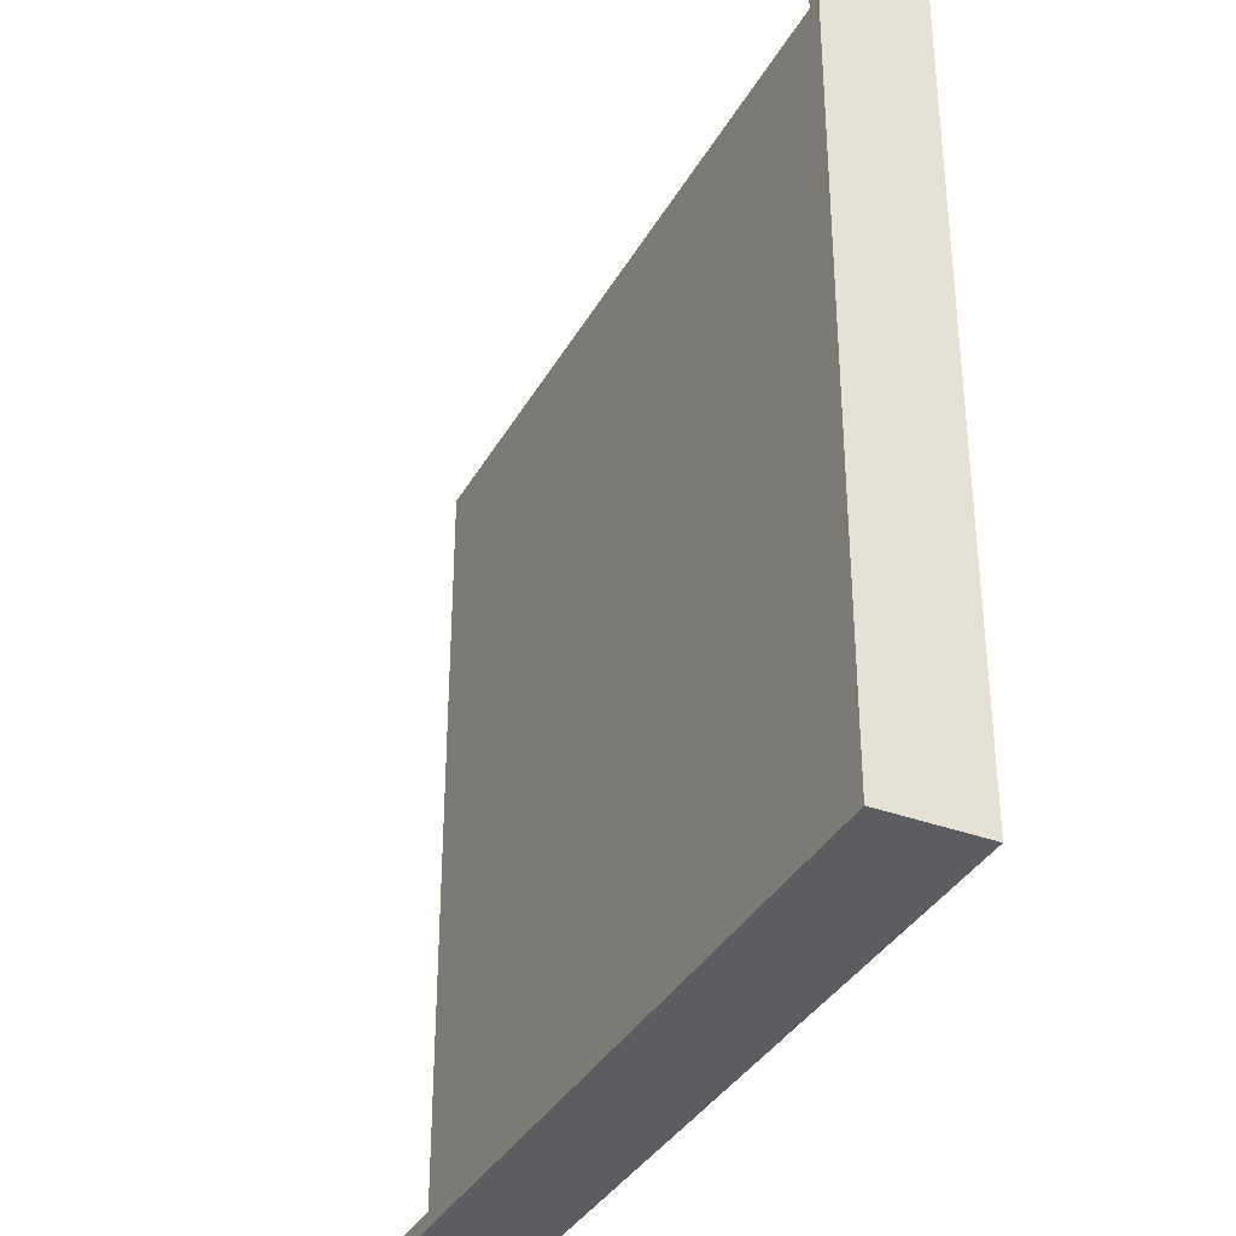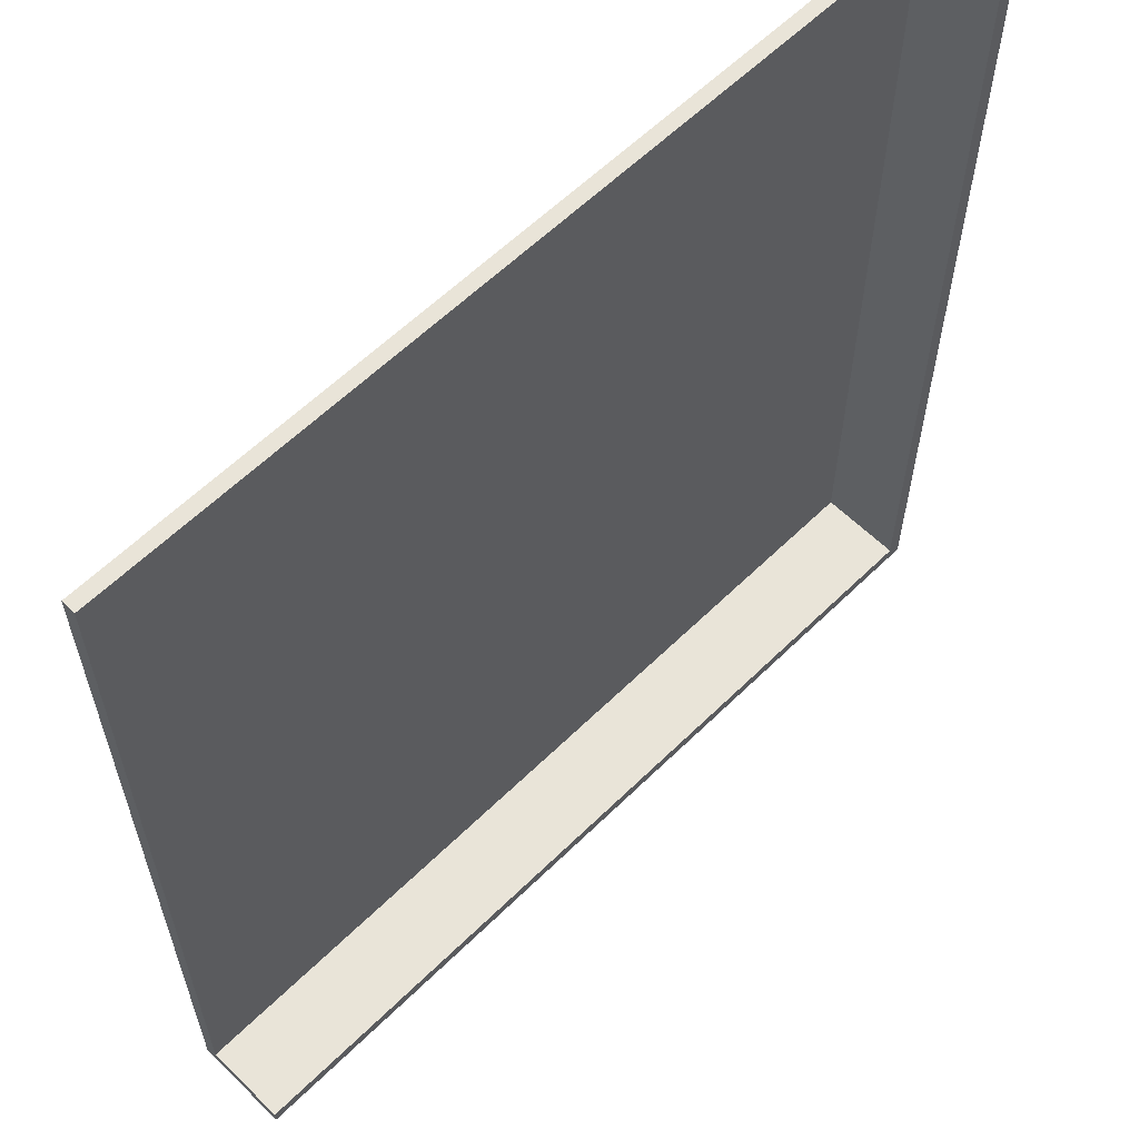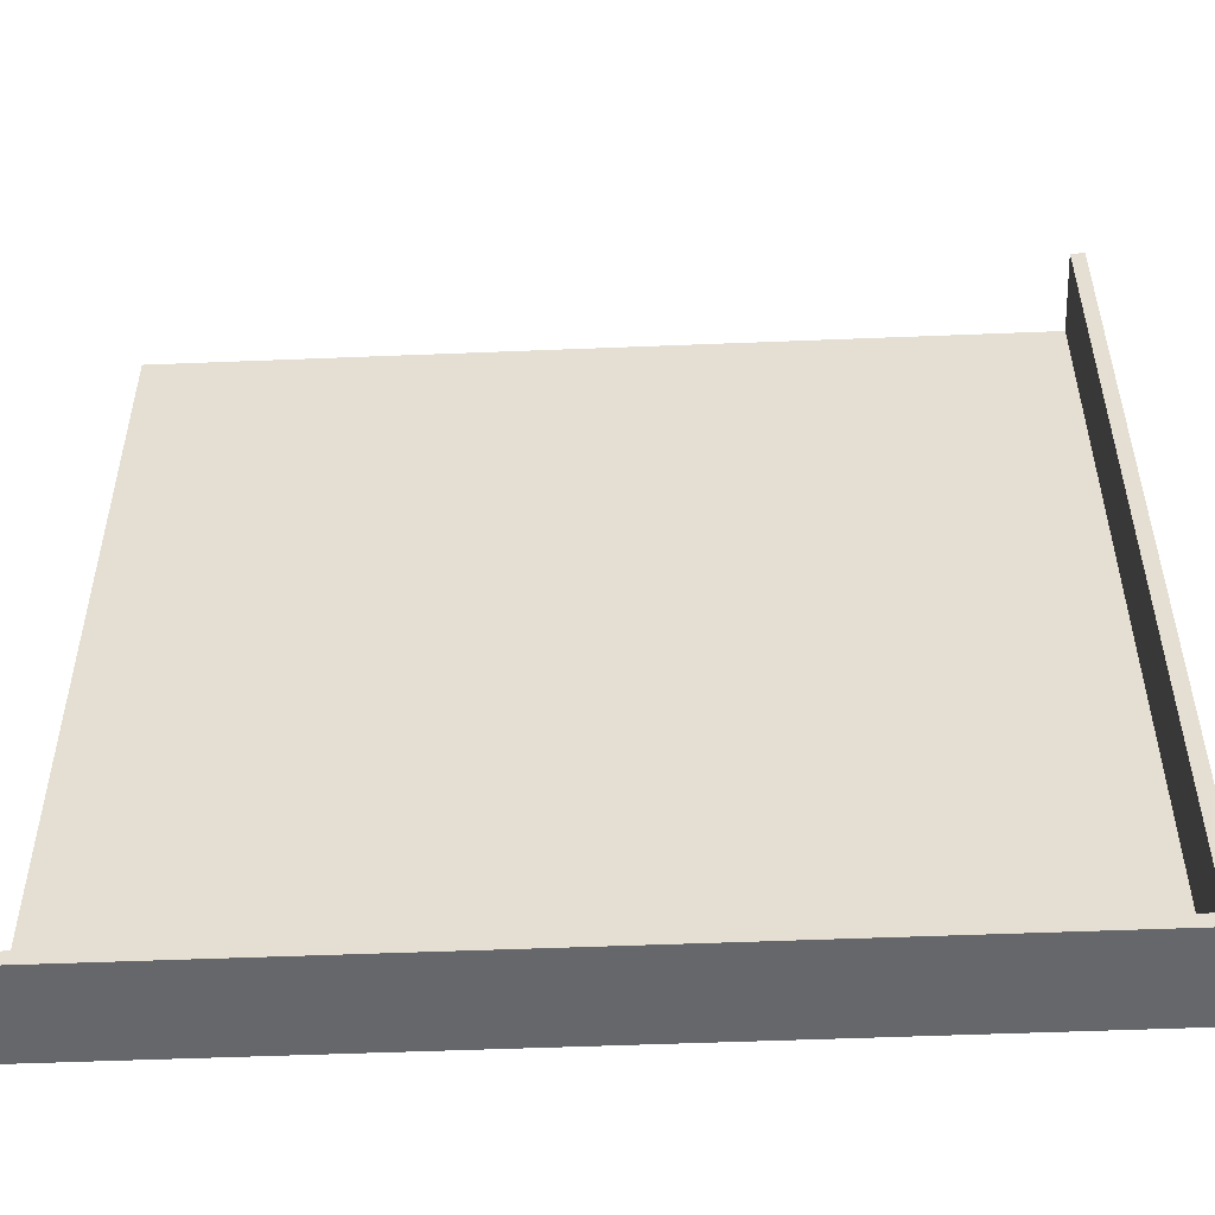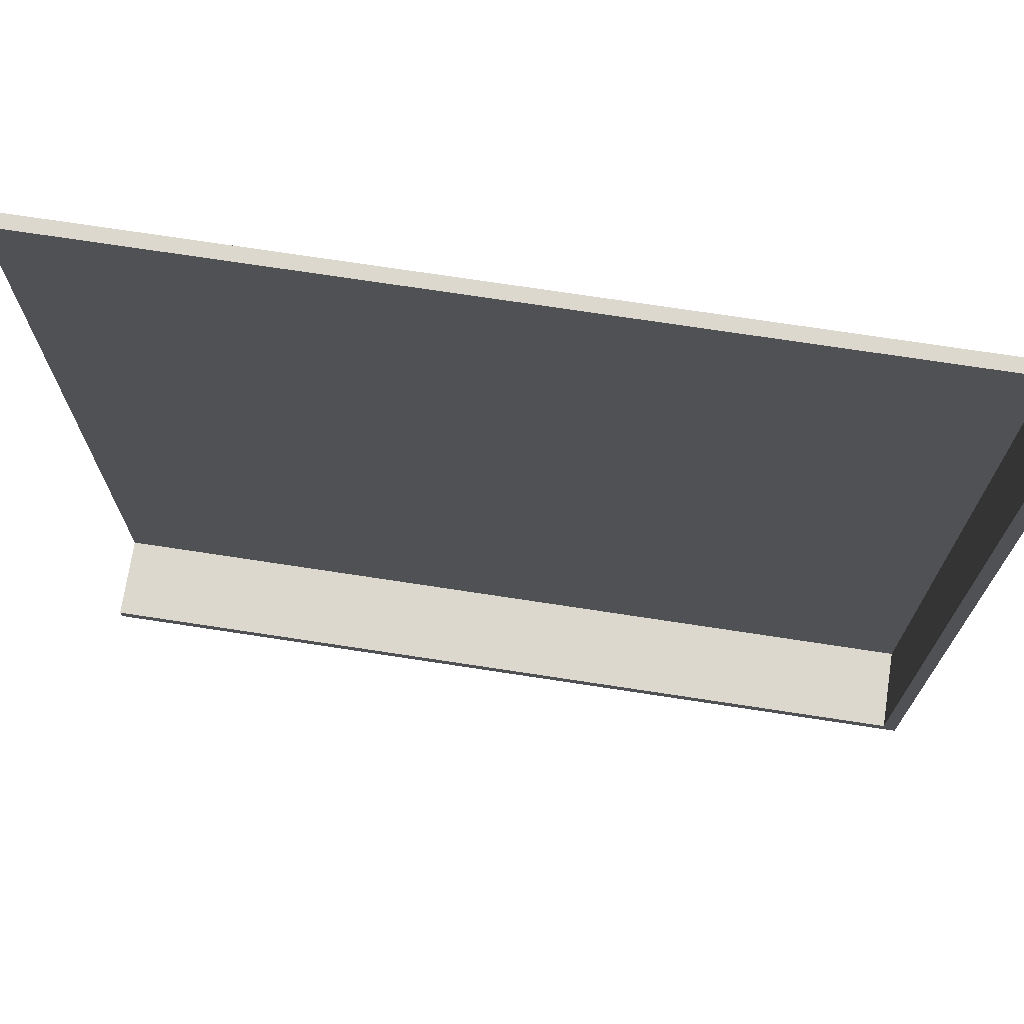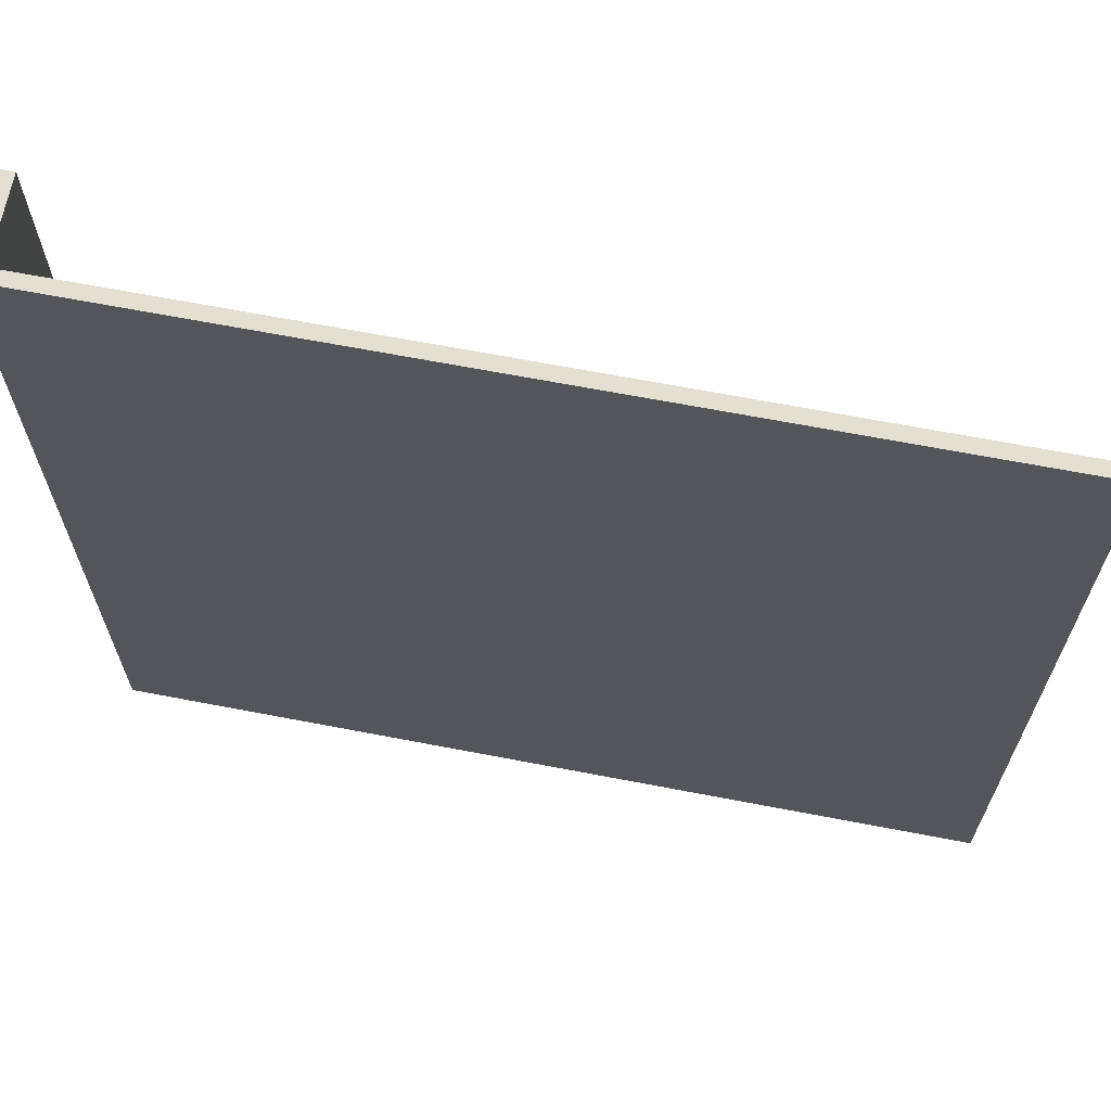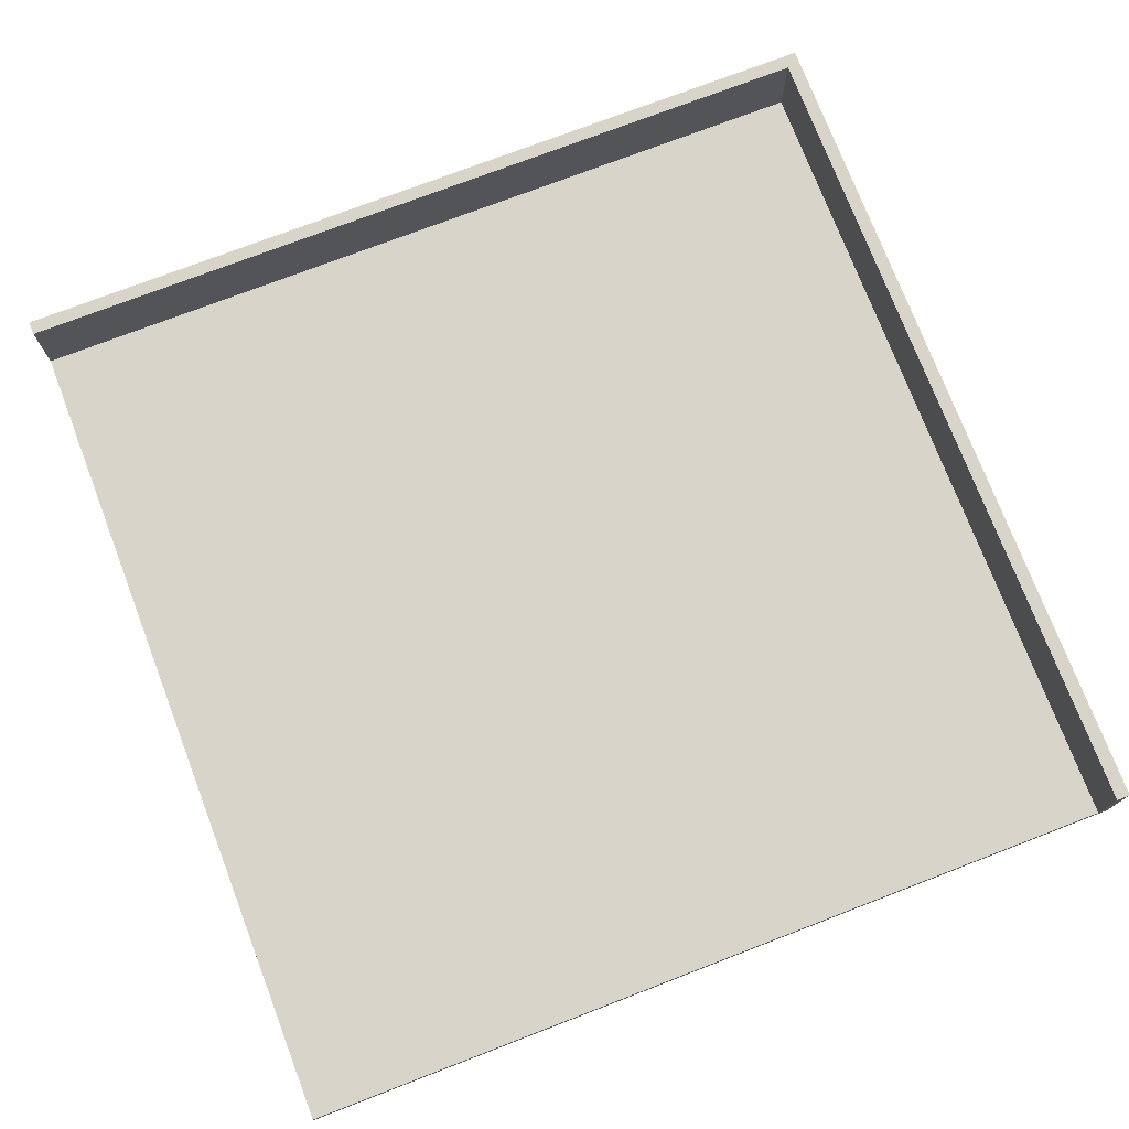
<metadata>
{"format":"obj","ext":"obj","renderer":"f3d","projection":"perspective","resolution":1024,"background":"white","views":[{"elev":-35.8,"azim":-115.9,"up":"+Z"},{"elev":60.2,"azim":135.0,"up":"+Z"},{"elev":-52.0,"azim":-177.5,"up":"+Z"},{"elev":72.1,"azim":-171.3,"up":"+Z"},{"elev":66.9,"azim":10.9,"up":"+Z"},{"elev":75.1,"azim":69.0,"up":"+Y"}]}
</metadata>
<code>
g 2x2roof (des)-1
v -63 0 63
v -63 0 -63
v -63 14 63
v -63 14 -63
v -61 2 63
v -61 2 -61
v -61 14 63
v -61 14 -61
v 63 0 63
v 63 0 -63
v 63 2 63
v 63 2 -61
v 63 14 -61
v 63 14 -63
v -63 0 63
v -63 14 63
v -61 2 63
v -61 14 63
v 63 0 63
v 63 2 63
v -61 2 -61
v -61 14 -61
v 63 2 -61
v 63 14 -61
v -63 0 -63
v -63 14 -63
v 63 0 -63
v 63 14 -63
v -63 0 63
v 63 0 63
v -63 0 -63
v 63 0 -63
v -61 2 63
v 63 2 63
v -61 2 -61
v 63 2 -61
v -63 14 63
v -61 14 63
v -61 14 -61
v 63 14 -61
v -63 14 -63
v 63 14 -63
f 3 2 1
f 4 2 3
f 5 6 7
f 7 6 8
f 9 10 11
f 11 10 12
f 12 10 13
f 13 10 14
f 17 16 15
f 18 16 17
f 19 17 15
f 20 17 19
f 23 22 21
f 24 22 23
f 25 26 27
f 27 26 28
f 31 30 29
f 32 30 31
f 33 34 35
f 35 34 36
f 37 38 39
f 37 39 41
f 39 40 41
f 41 40 42

</code>
